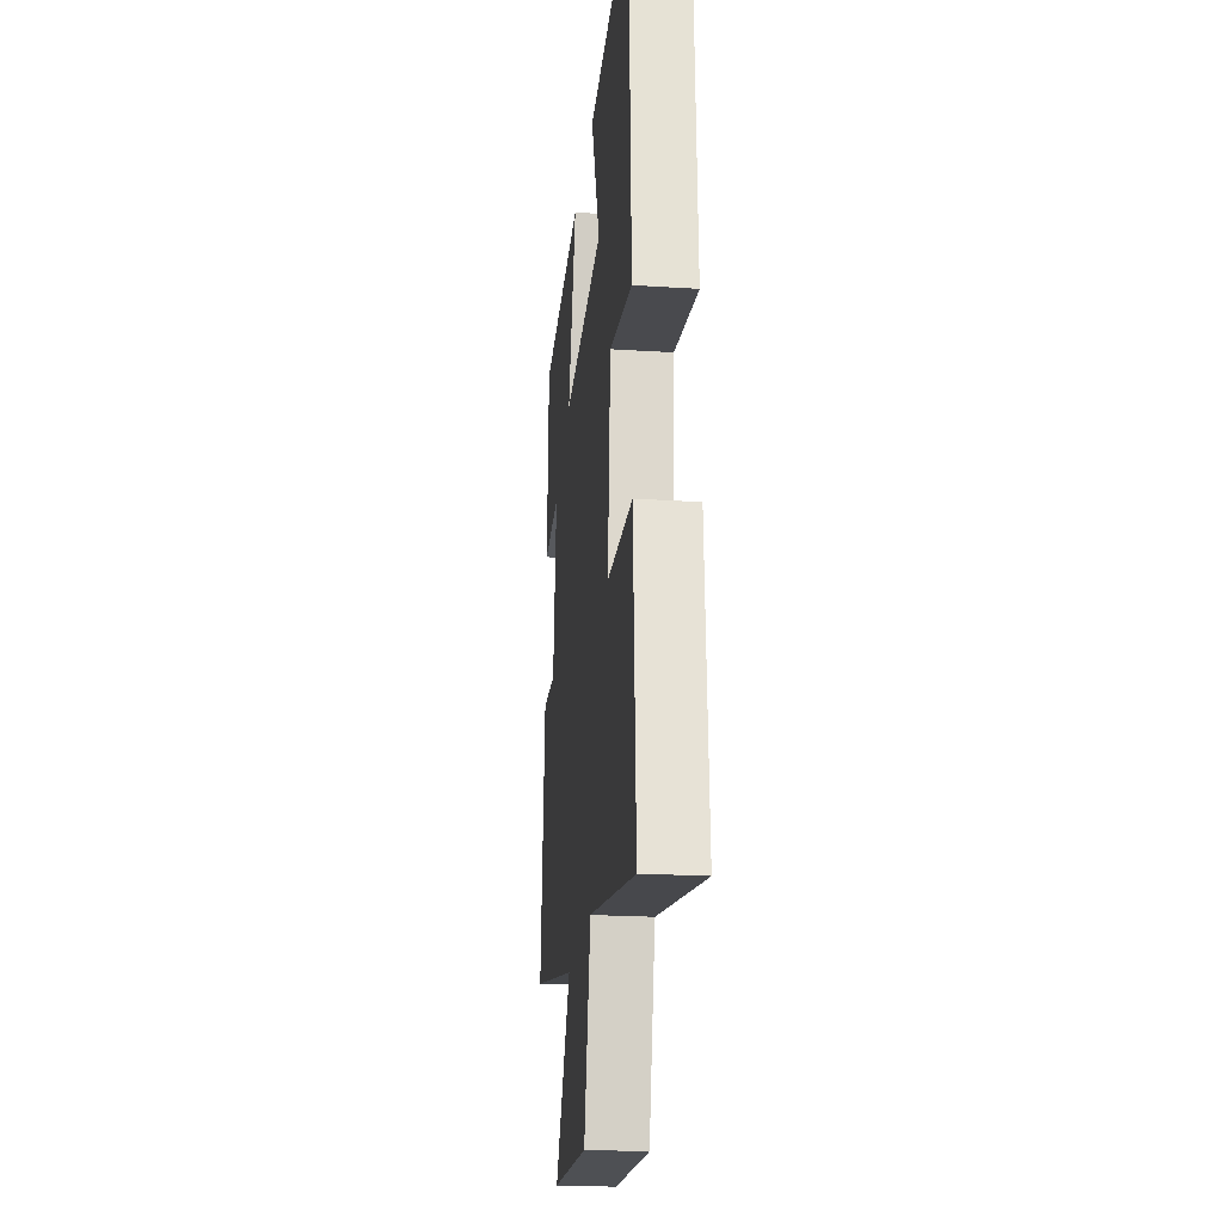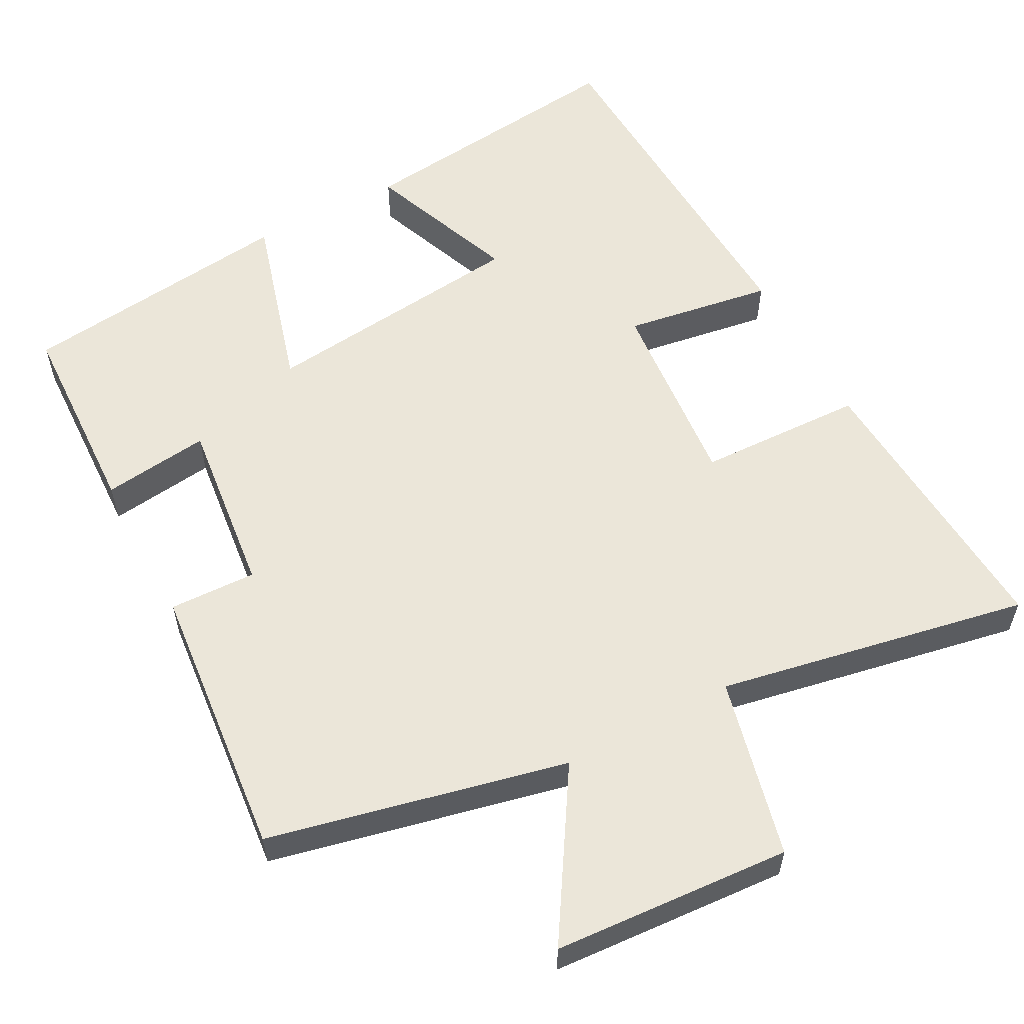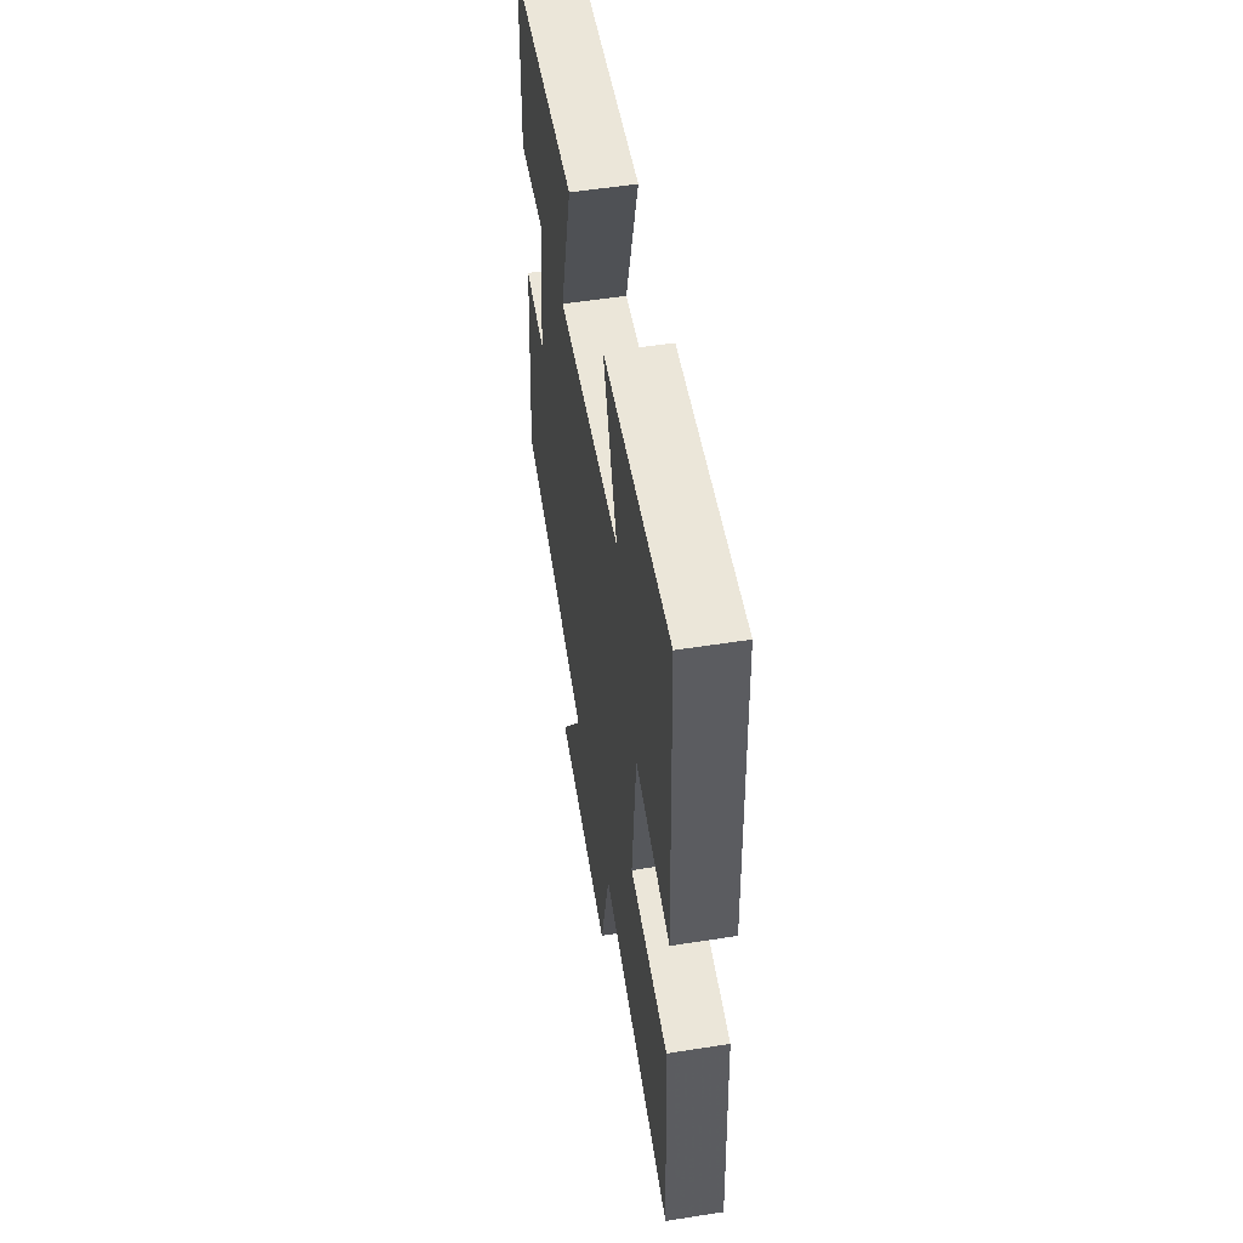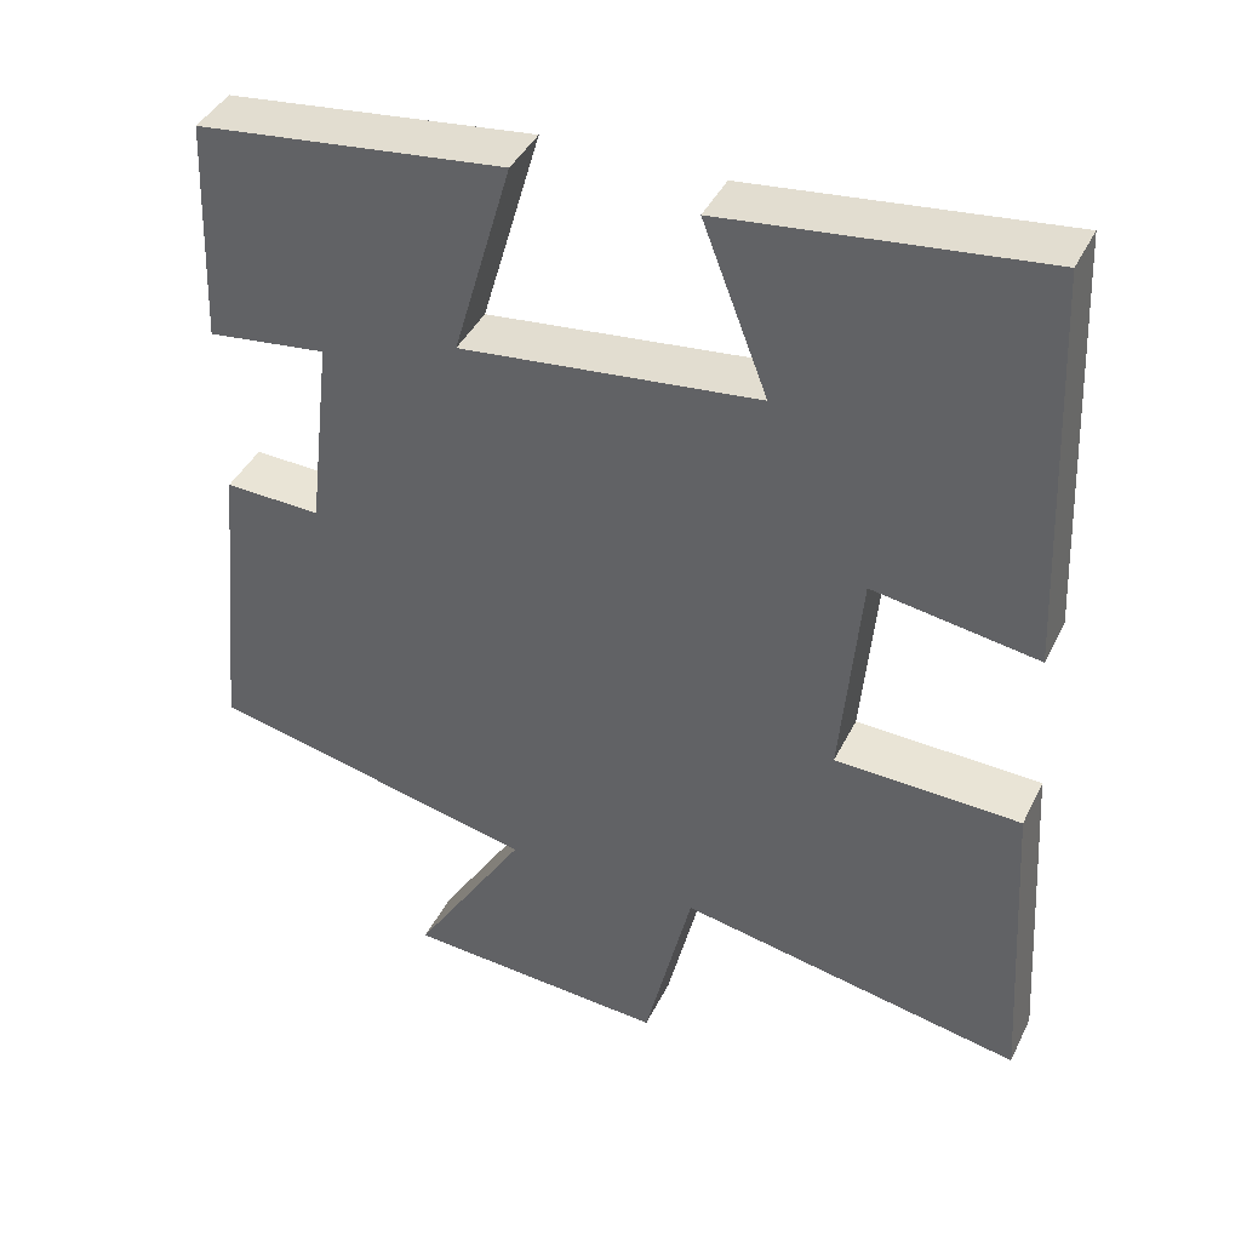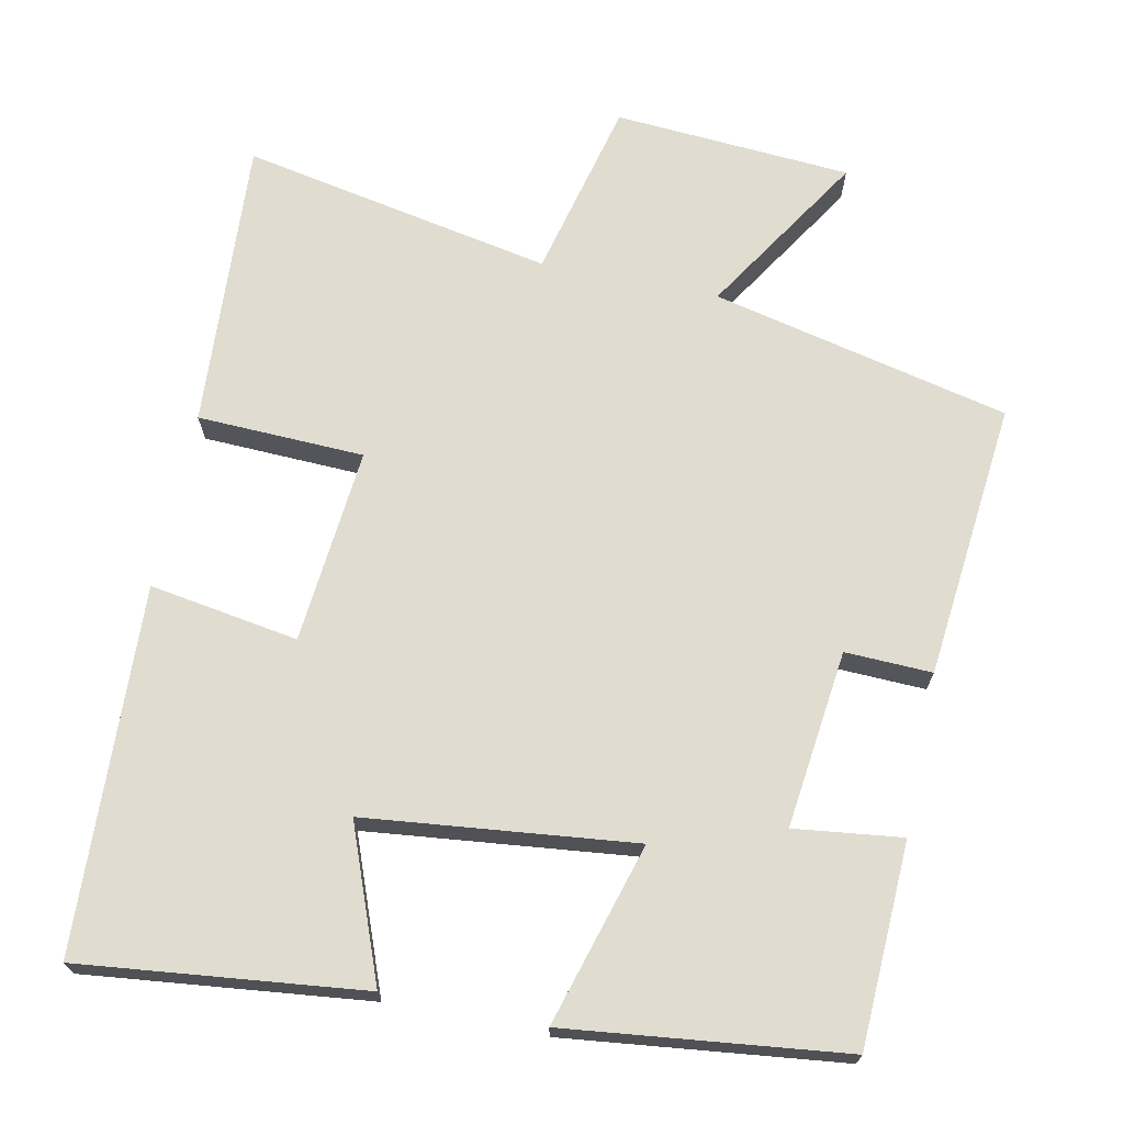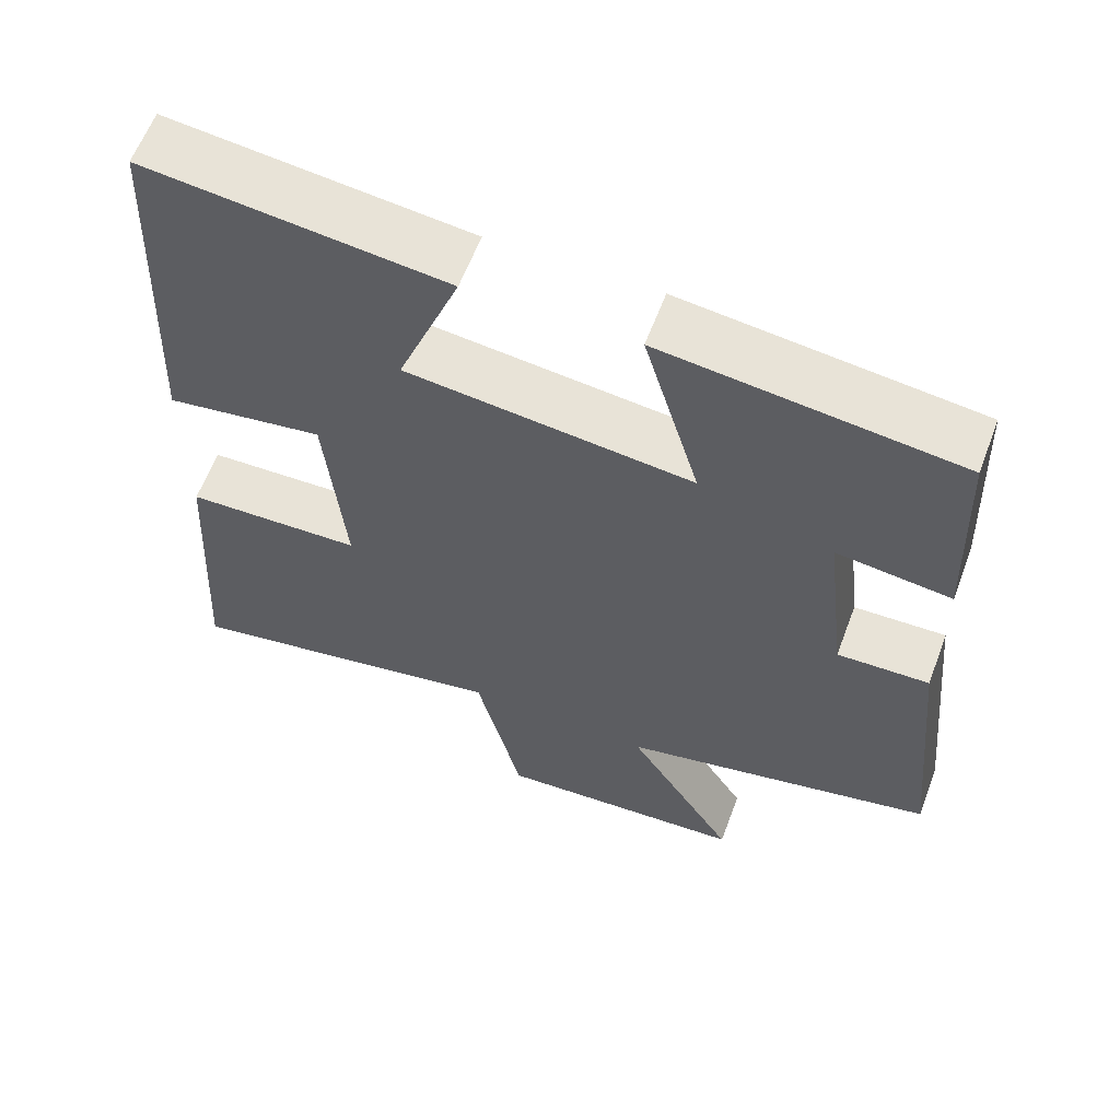
<metadata>
{"format":"obj","ext":"obj","renderer":"f3d","projection":"perspective","resolution":1024,"background":"white","views":[{"elev":-22.4,"azim":-96.3,"up":"+Z"},{"elev":57.3,"azim":151.8,"up":"+Y"},{"elev":54.8,"azim":-99.4,"up":"+Z"},{"elev":41.1,"azim":-155.6,"up":"+Z"},{"elev":69.7,"azim":11.7,"up":"+Y"},{"elev":61.1,"azim":20.6,"up":"+Z"}]}
</metadata>
<code>
v 0.489 0.07 0.456
v 0.5 0.07 0.182
v 0.355 0.07 0.2
v 0.383 0.07 -0.04
v 0.5 0.07 -0.036
v 0.537 0.07 -0.409
v 0.136 0.07 -0.5
v 0.274 0.07 -0.72
v -0.046 0.07 -0.742
v -0.104 0.07 -0.5
v -0.524 0.07 -0.581
v -0.5 0.07 -0.188
v -0.275 0.07 -0.18
v -0.299 0.07 0.084
v -0.5 0.07 0.052
v -0.478 0.07 0.543
v -0.097 0.07 0.5
v -0.176 0.07 0.295
v 0.186 0.07 0.255
v 0.115 0.07 0.5
v 0.489 0 0.456
v 0.5 0 0.182
v 0.355 0 0.2
v 0.383 0 -0.04
v 0.5 0 -0.036
v 0.537 0 -0.409
v 0.136 0 -0.5
v 0.274 0 -0.72
v -0.046 0 -0.742
v -0.104 0 -0.5
v -0.524 0 -0.581
v -0.5 0 -0.188
v -0.275 0 -0.18
v -0.299 0 0.084
v -0.5 0 0.052
v -0.478 0 0.543
v -0.097 0 0.5
v -0.176 0 0.295
v 0.186 0 0.255
v 0.115 0 0.5
f 19 20 1 2
f 18 19 2 3
f 15 16 17 18
f 14 15 18 3
f 13 14 3 4
f 10 11 12 13
f 10 13 4 5
f 7 8 9 10
f 5 6 7 10
f 22 21 40 39
f 23 22 39 38
f 38 37 36 35
f 23 38 35 34
f 24 23 34 33
f 33 32 31 30
f 25 24 33 30
f 30 29 28 27
f 30 27 26 25
f 1 21 22 2
f 2 22 23 3
f 3 23 24 4
f 4 24 25 5
f 5 25 26 6
f 6 26 27 7
f 7 27 28 8
f 8 28 29 9
f 9 29 30 10
f 10 30 31 11
f 11 31 32 12
f 12 32 33 13
f 13 33 34 14
f 14 34 35 15
f 15 35 36 16
f 16 36 37 17
f 17 37 38 18
f 18 38 39 19
f 19 39 40 20
f 20 40 21 1

</code>
